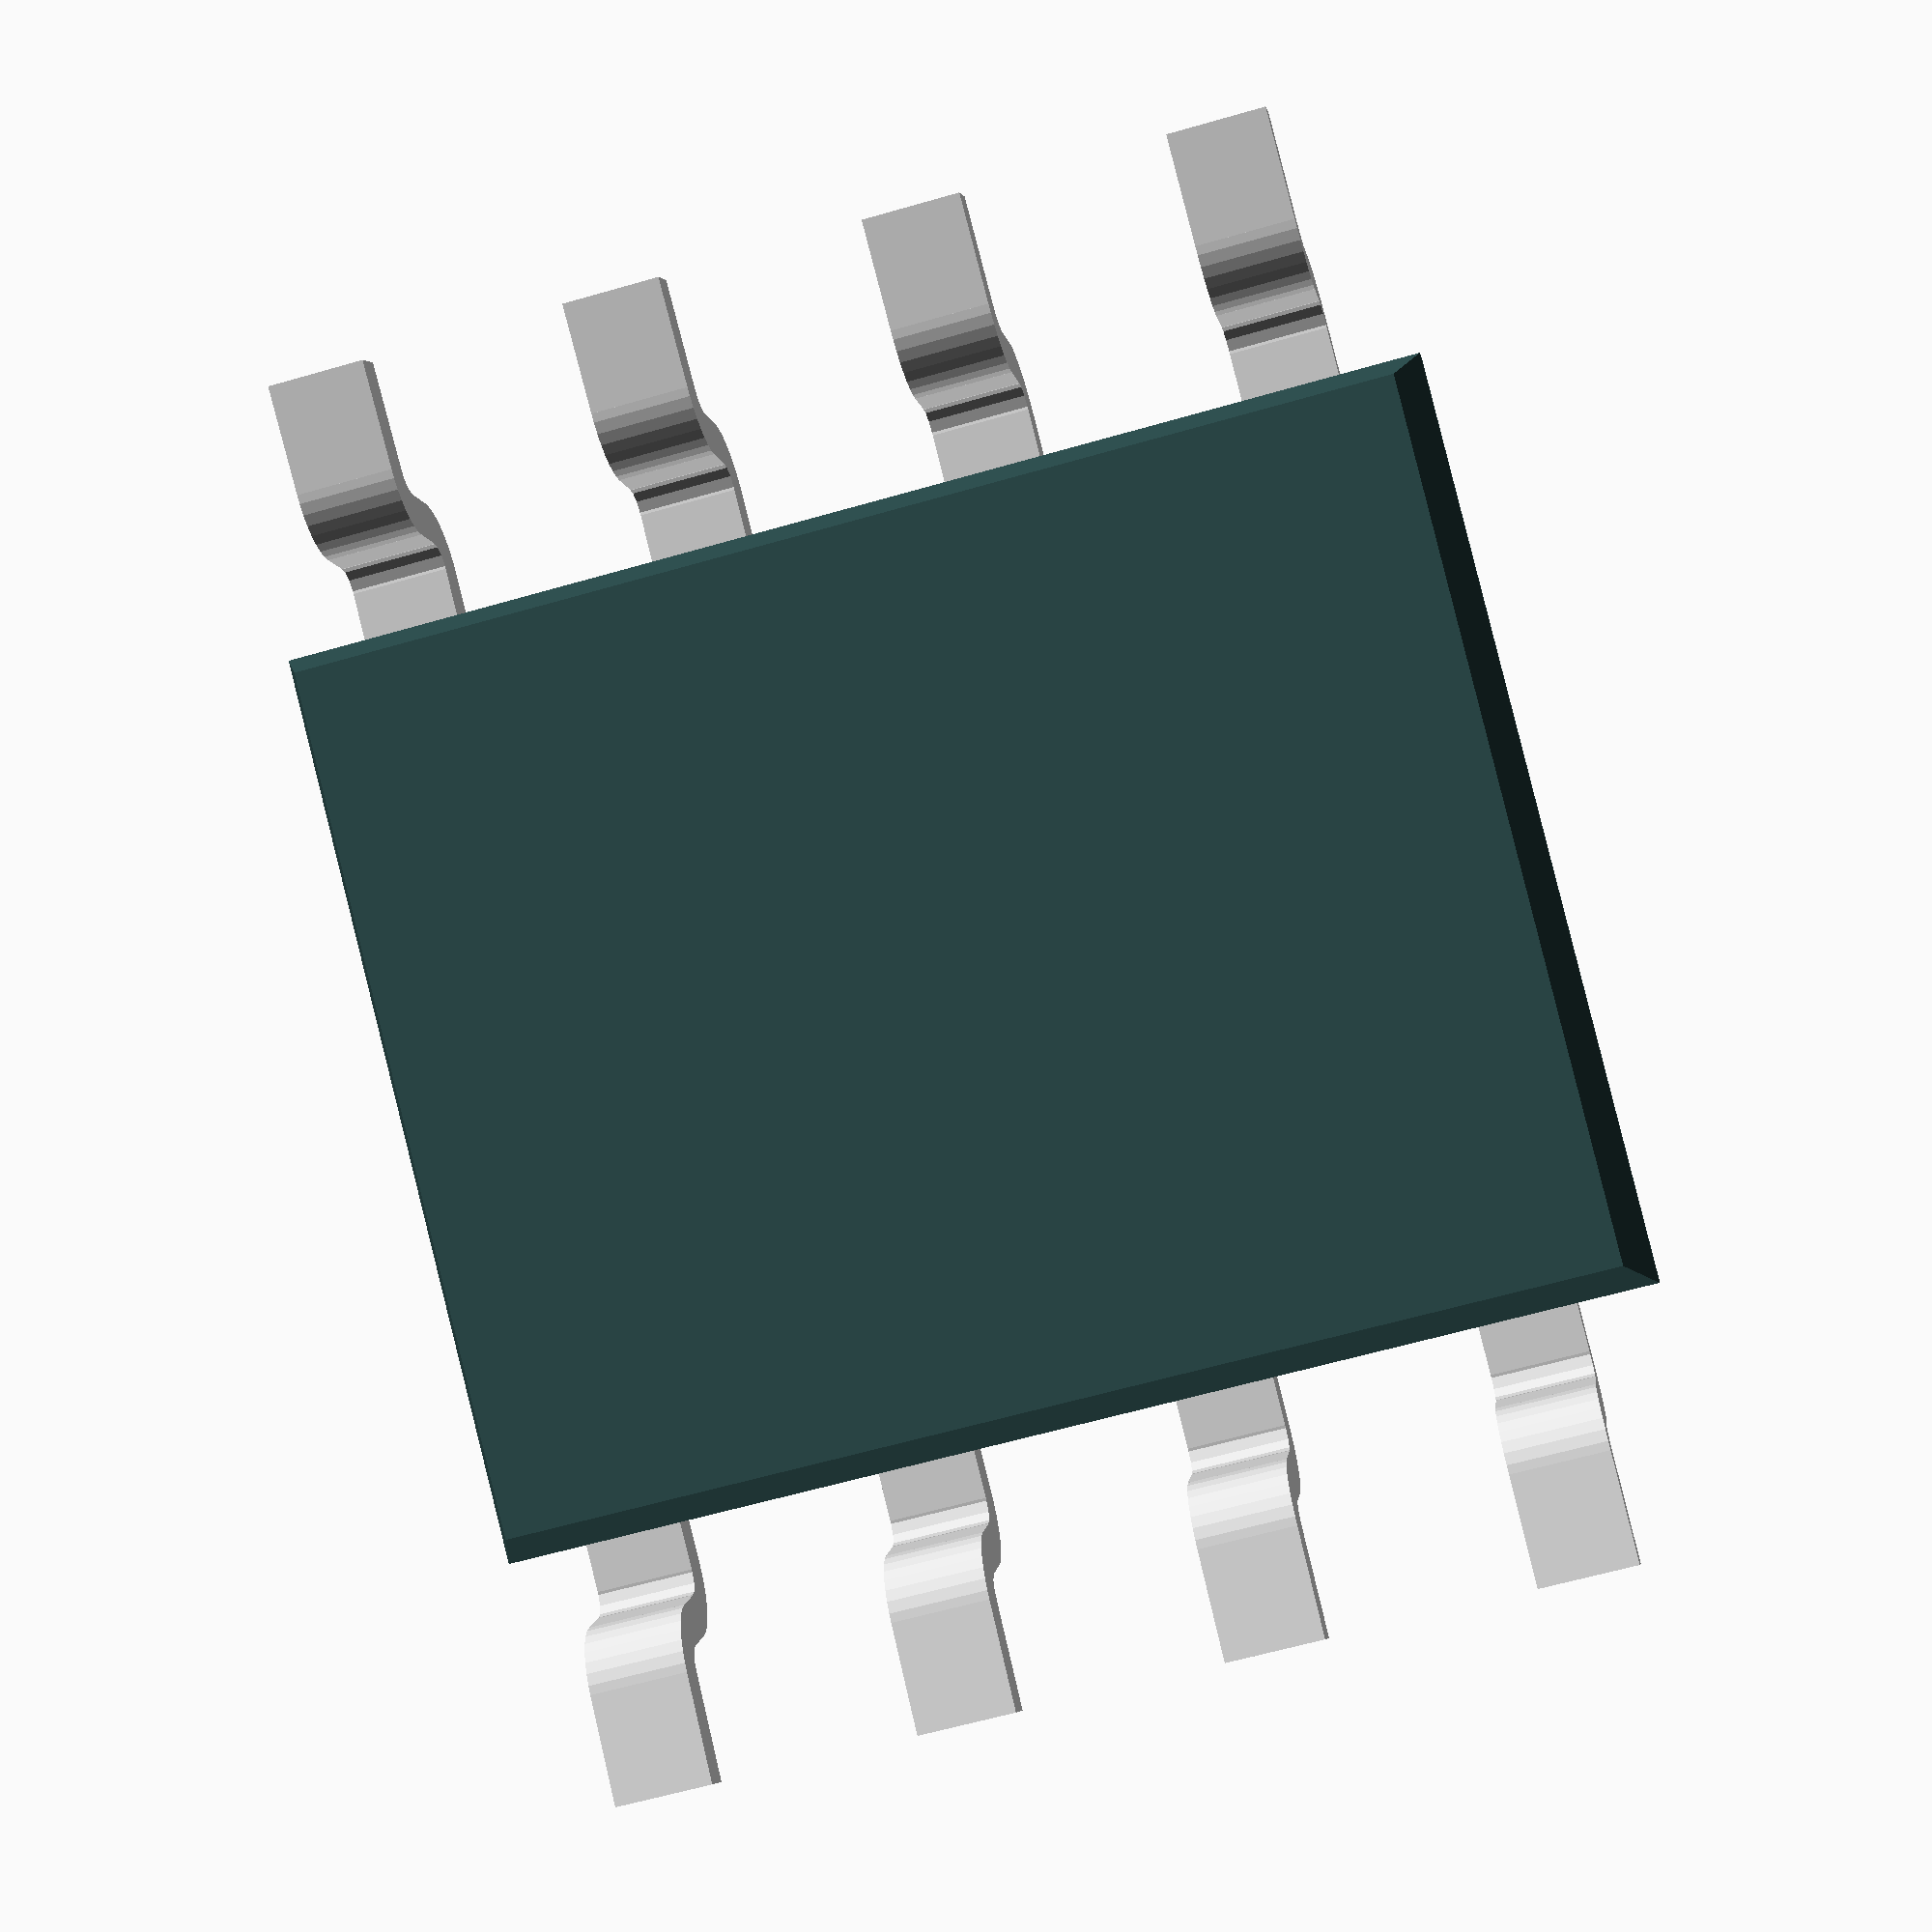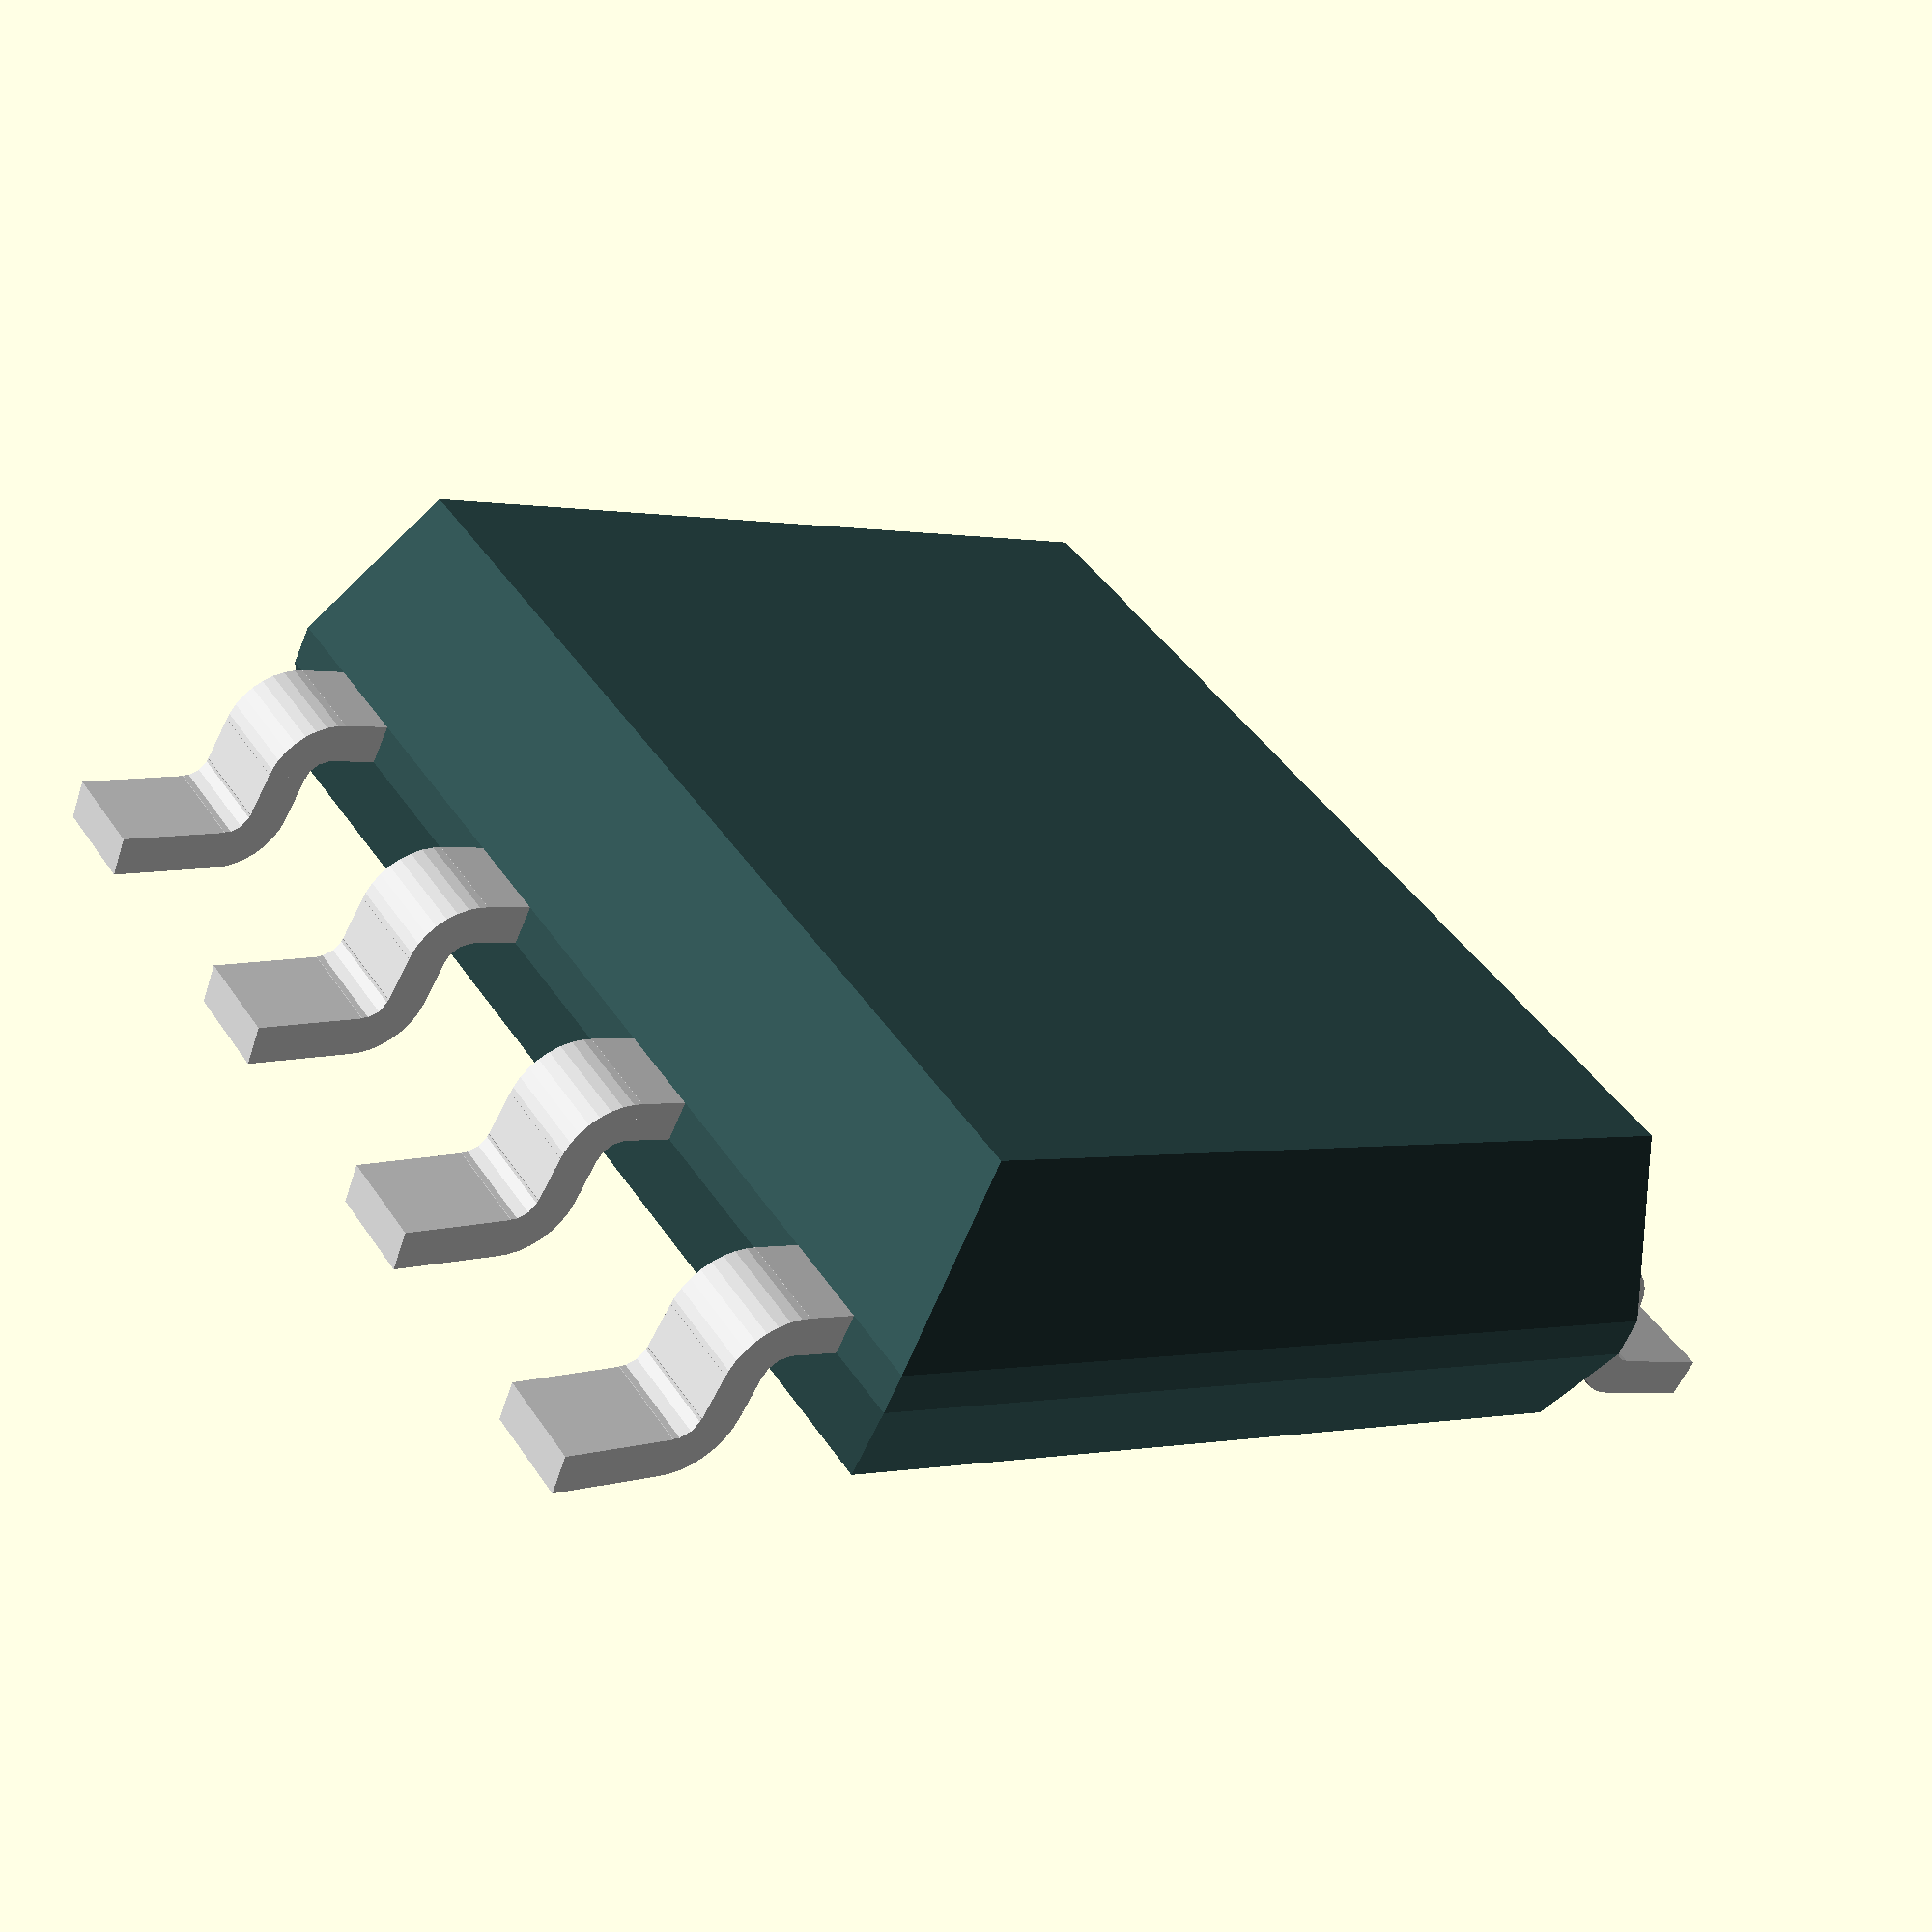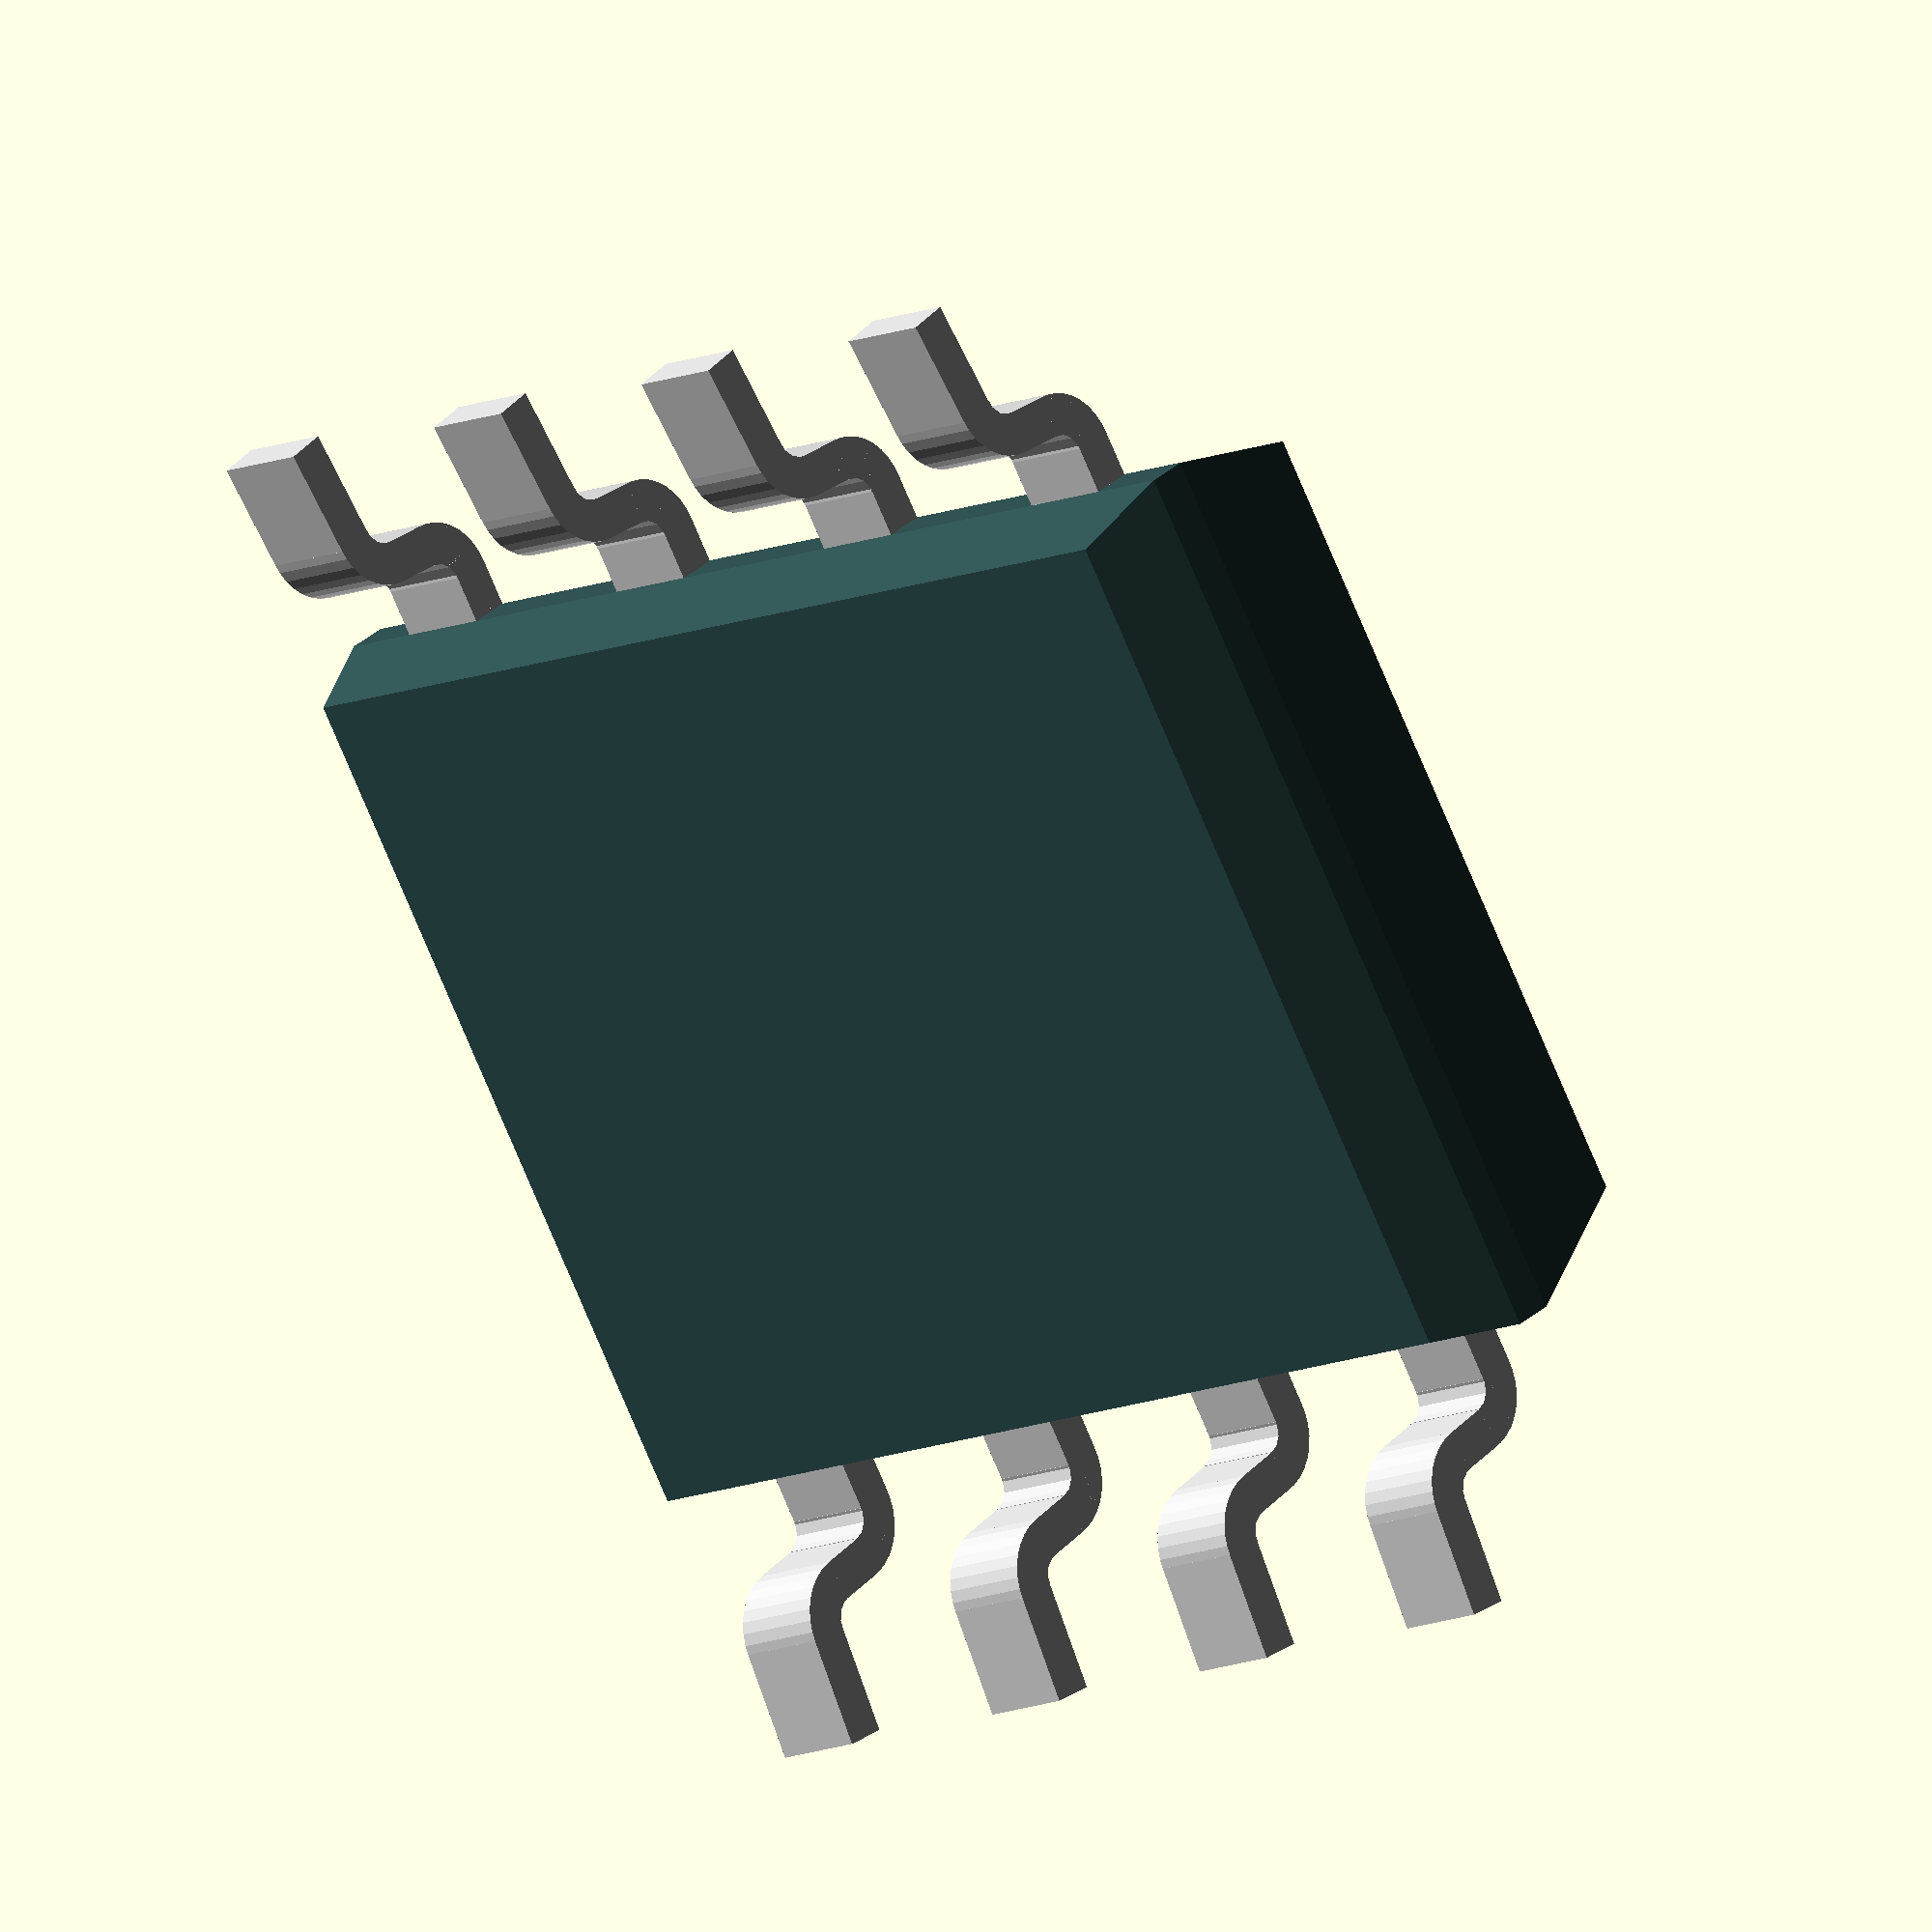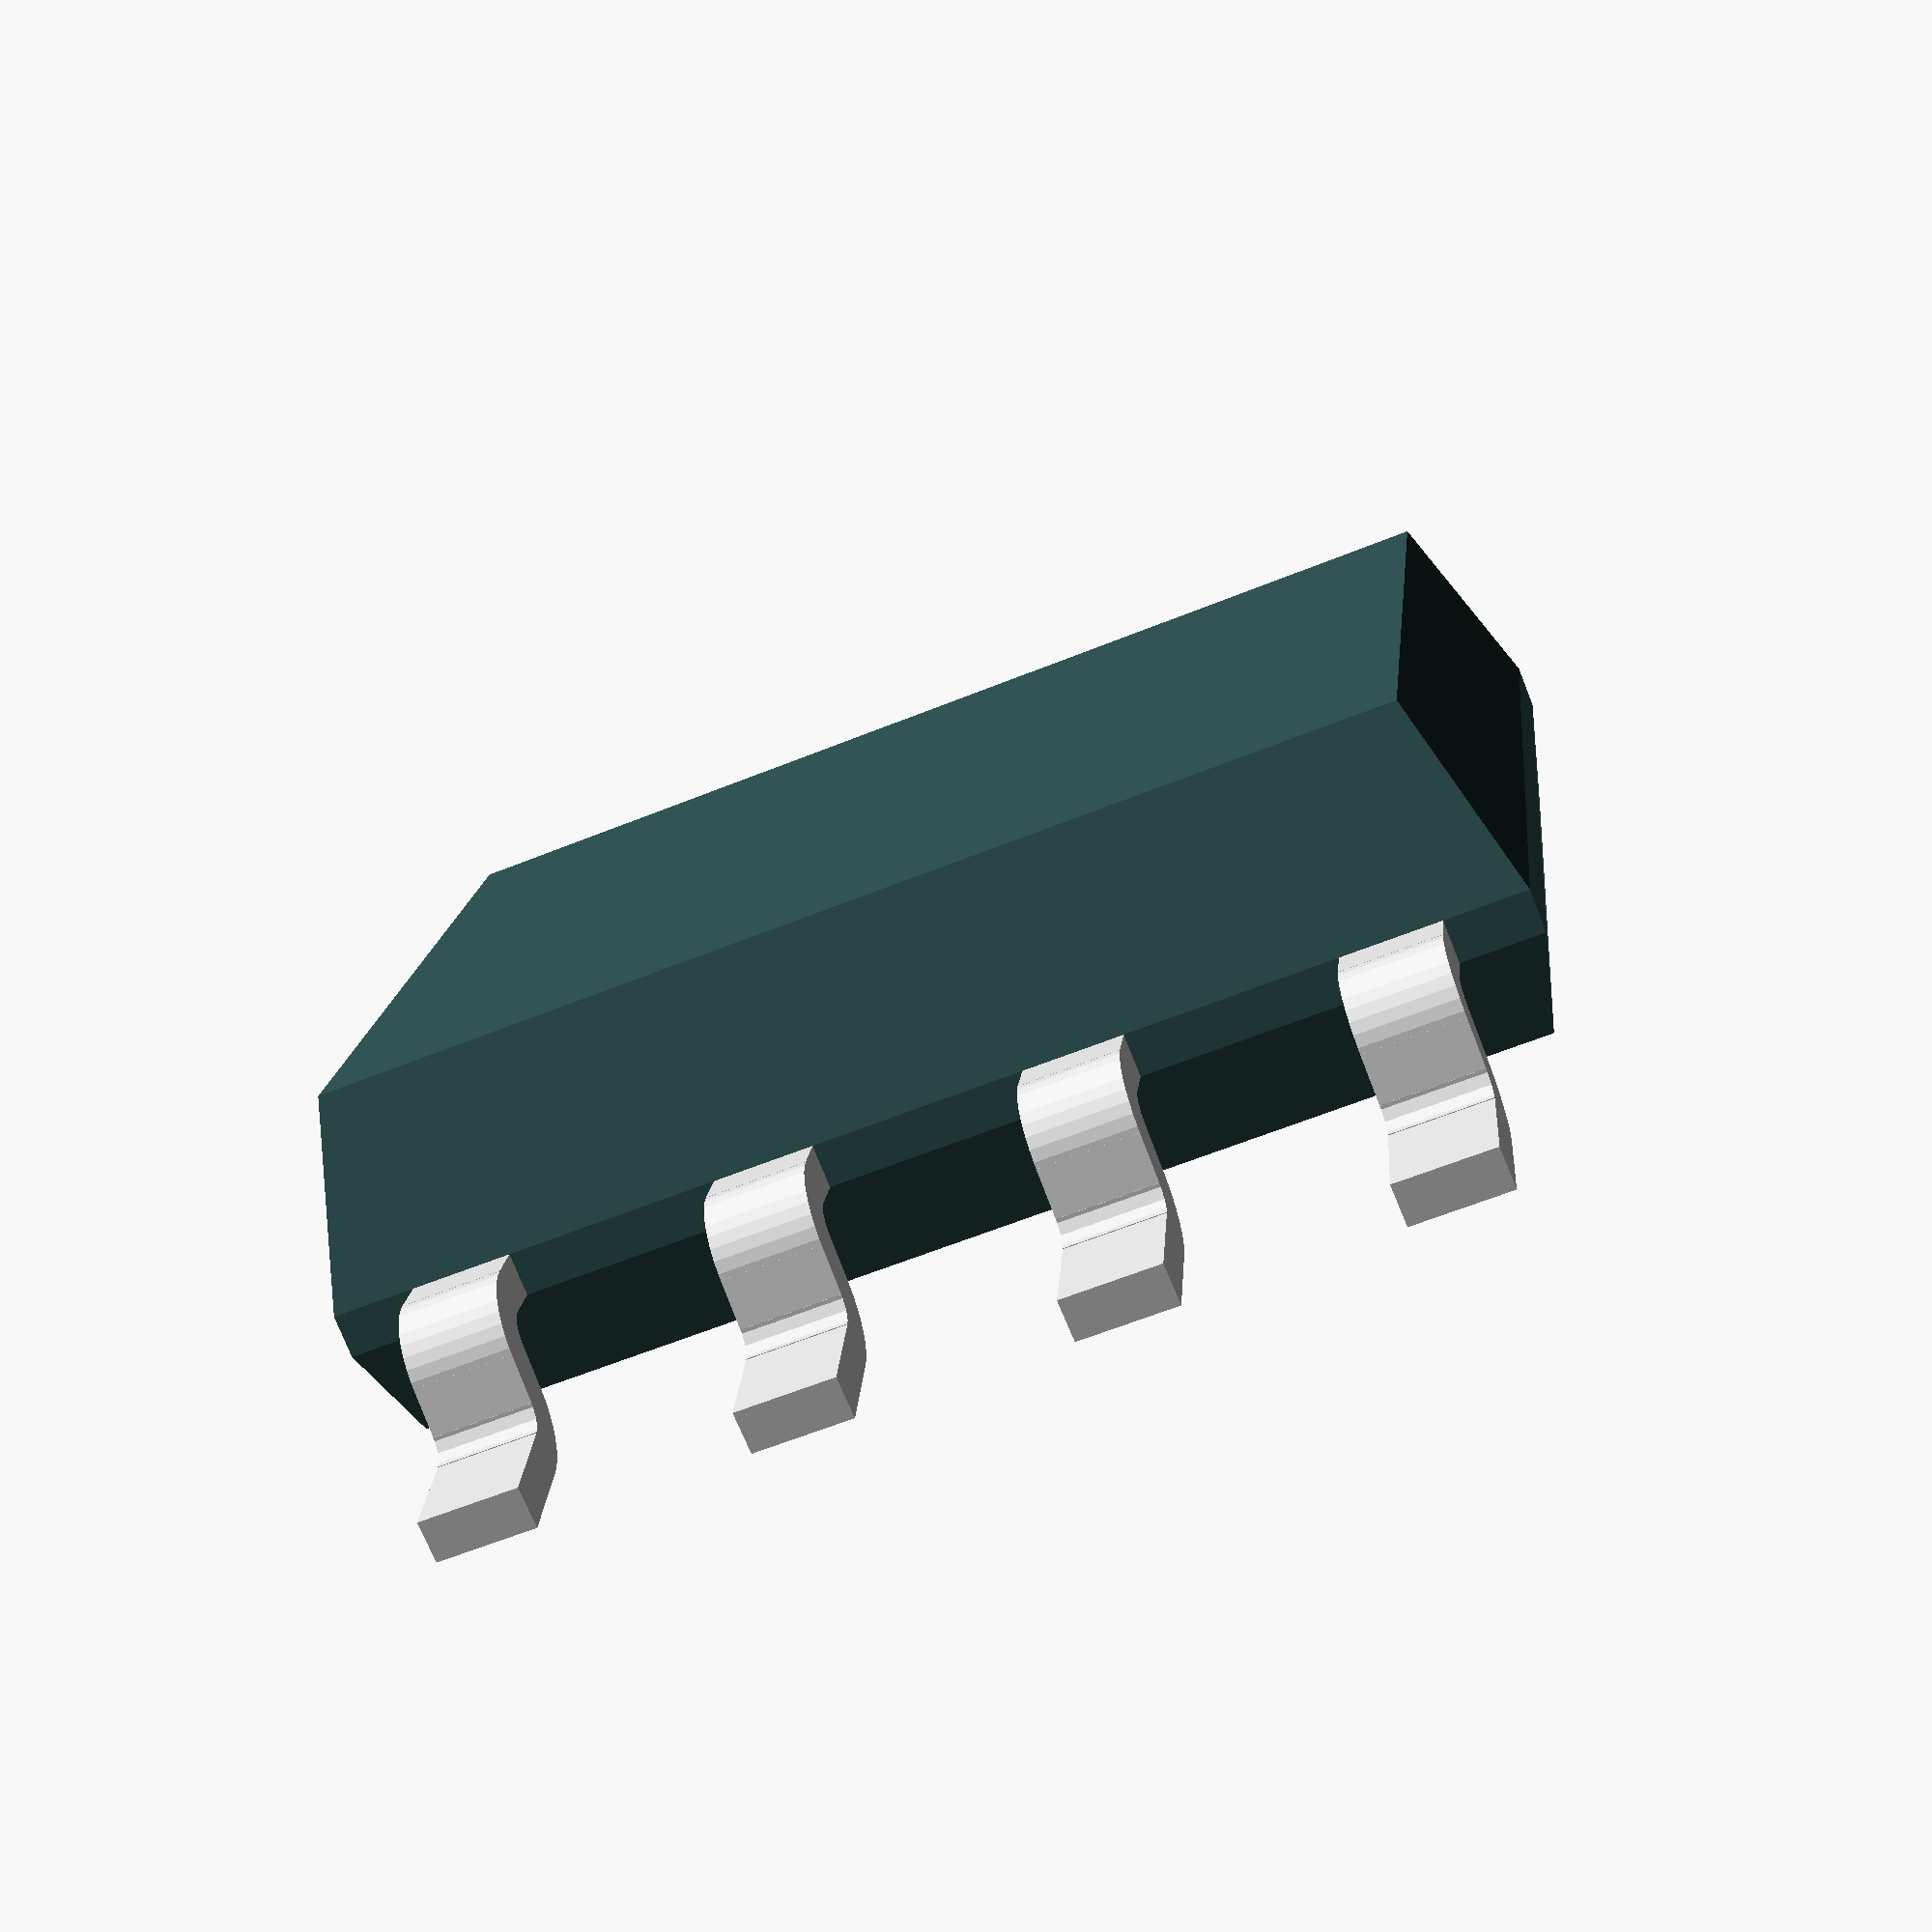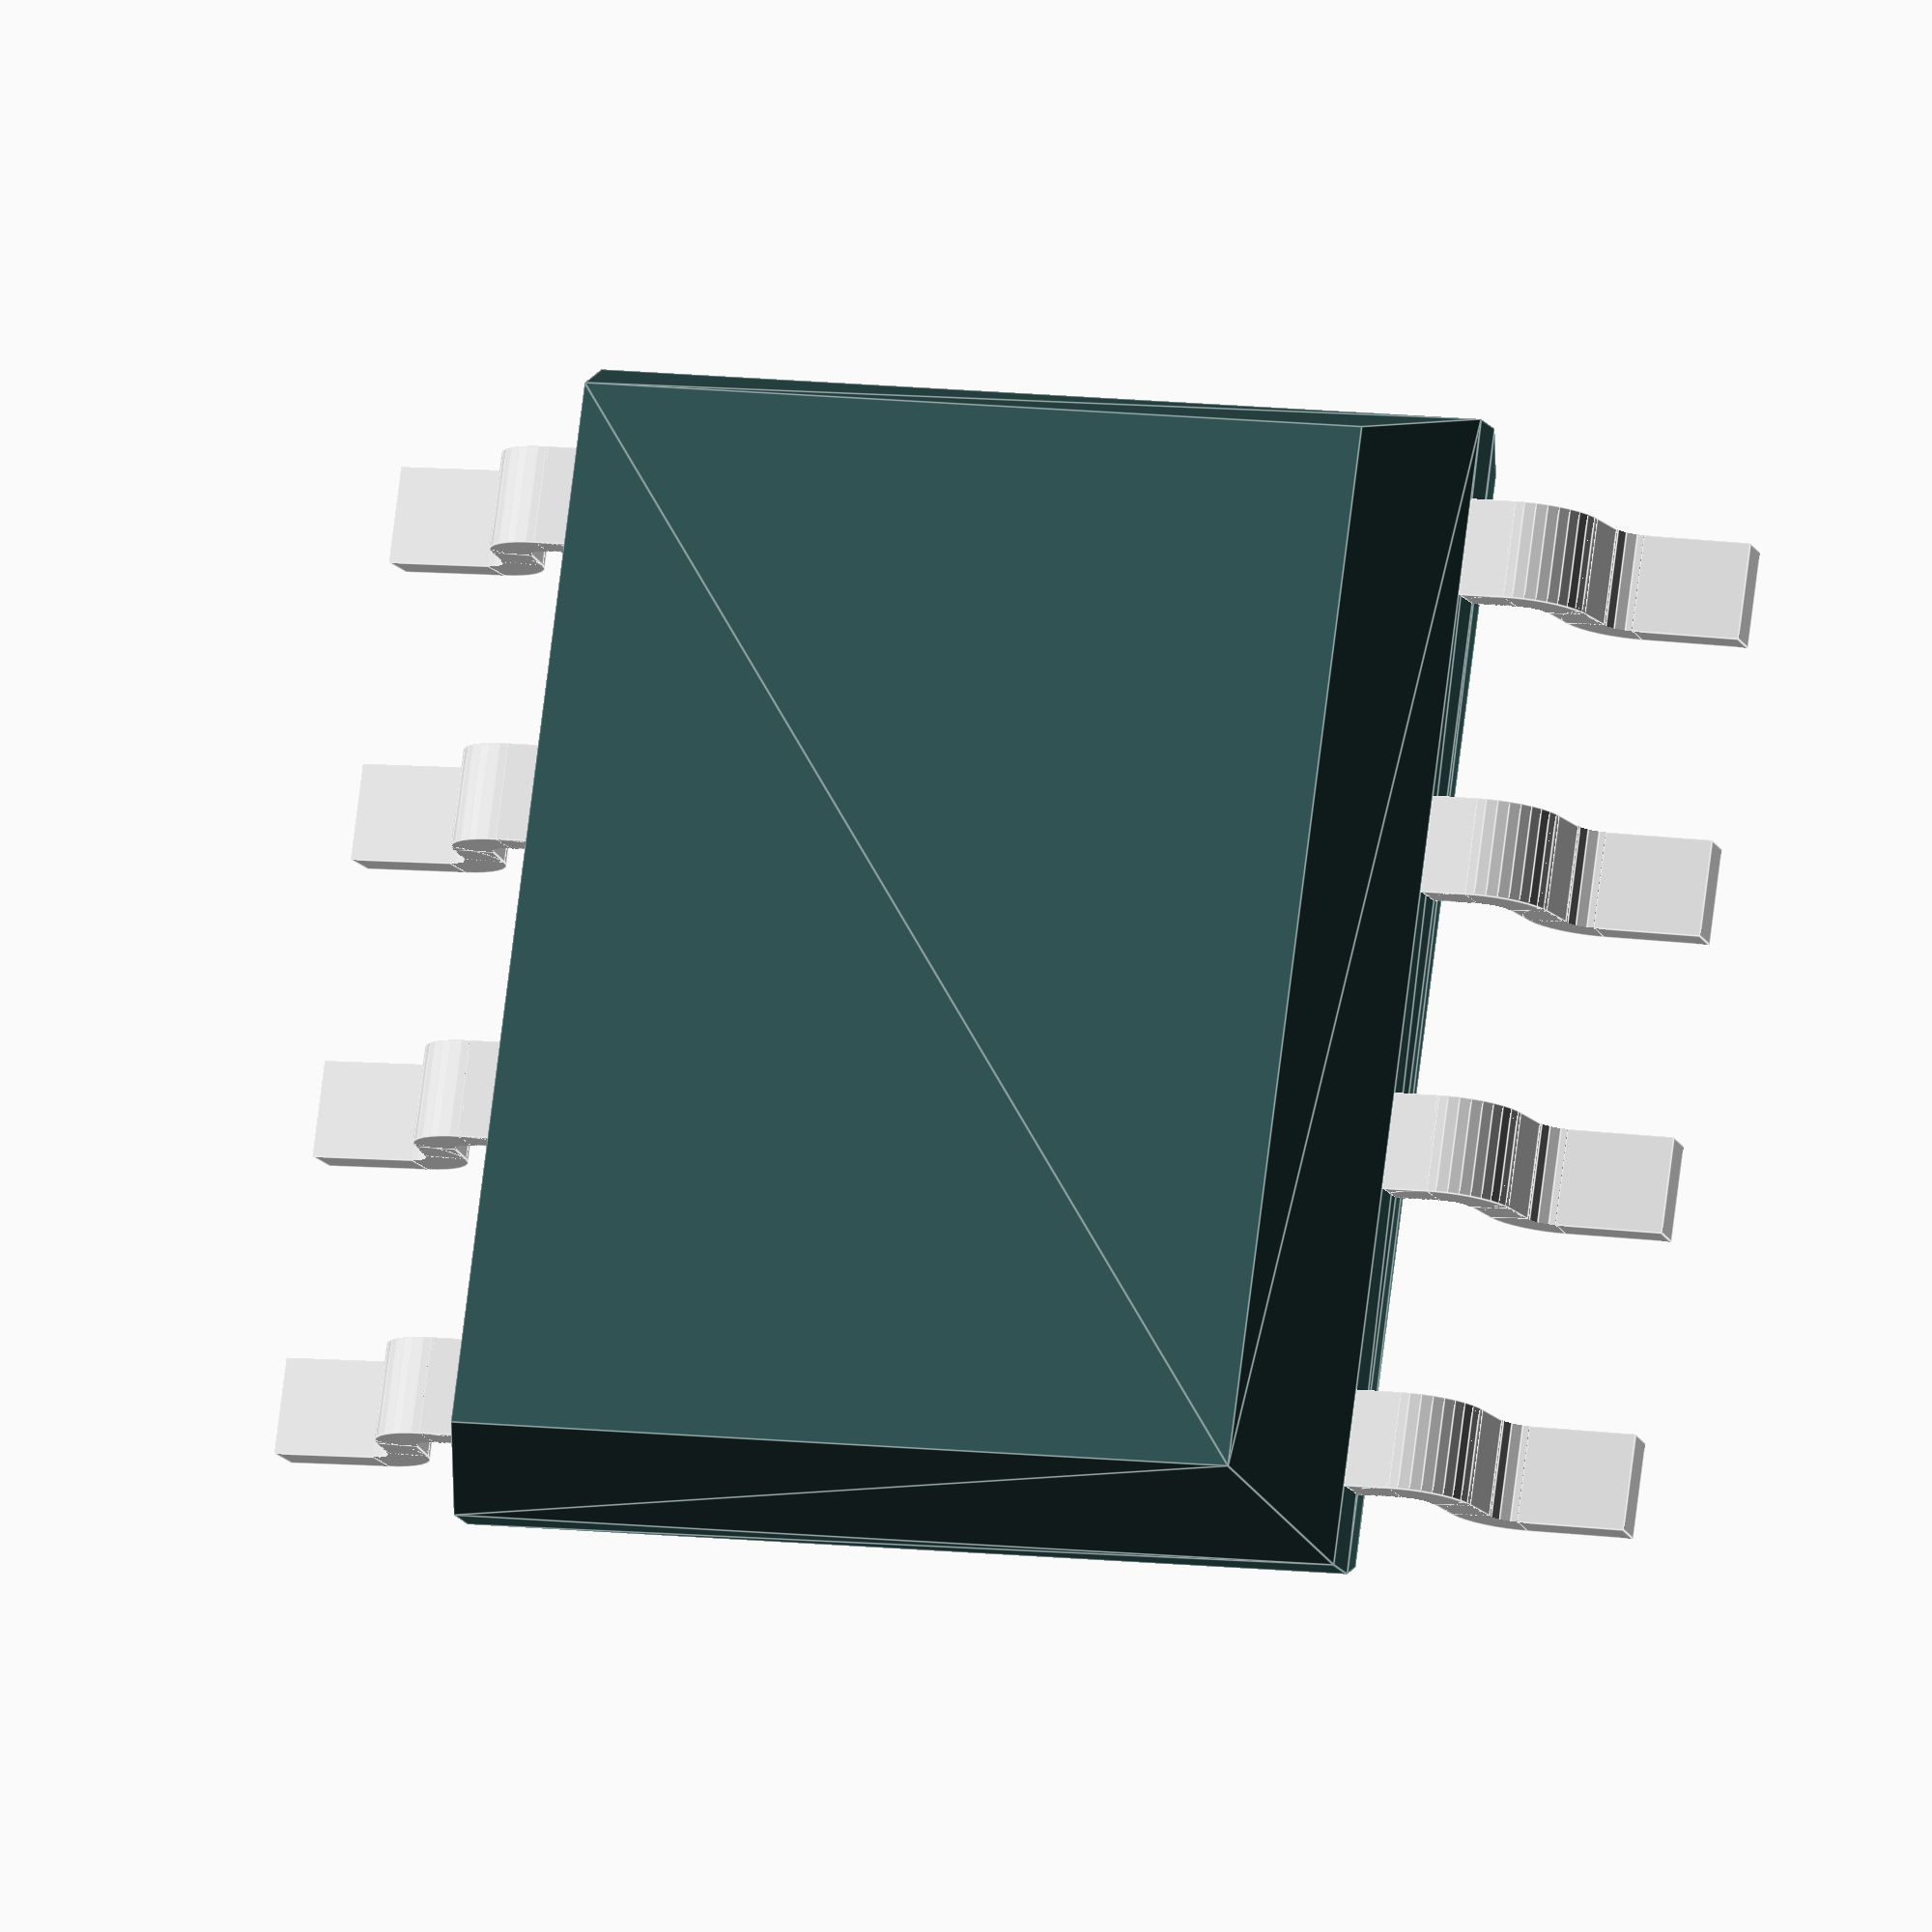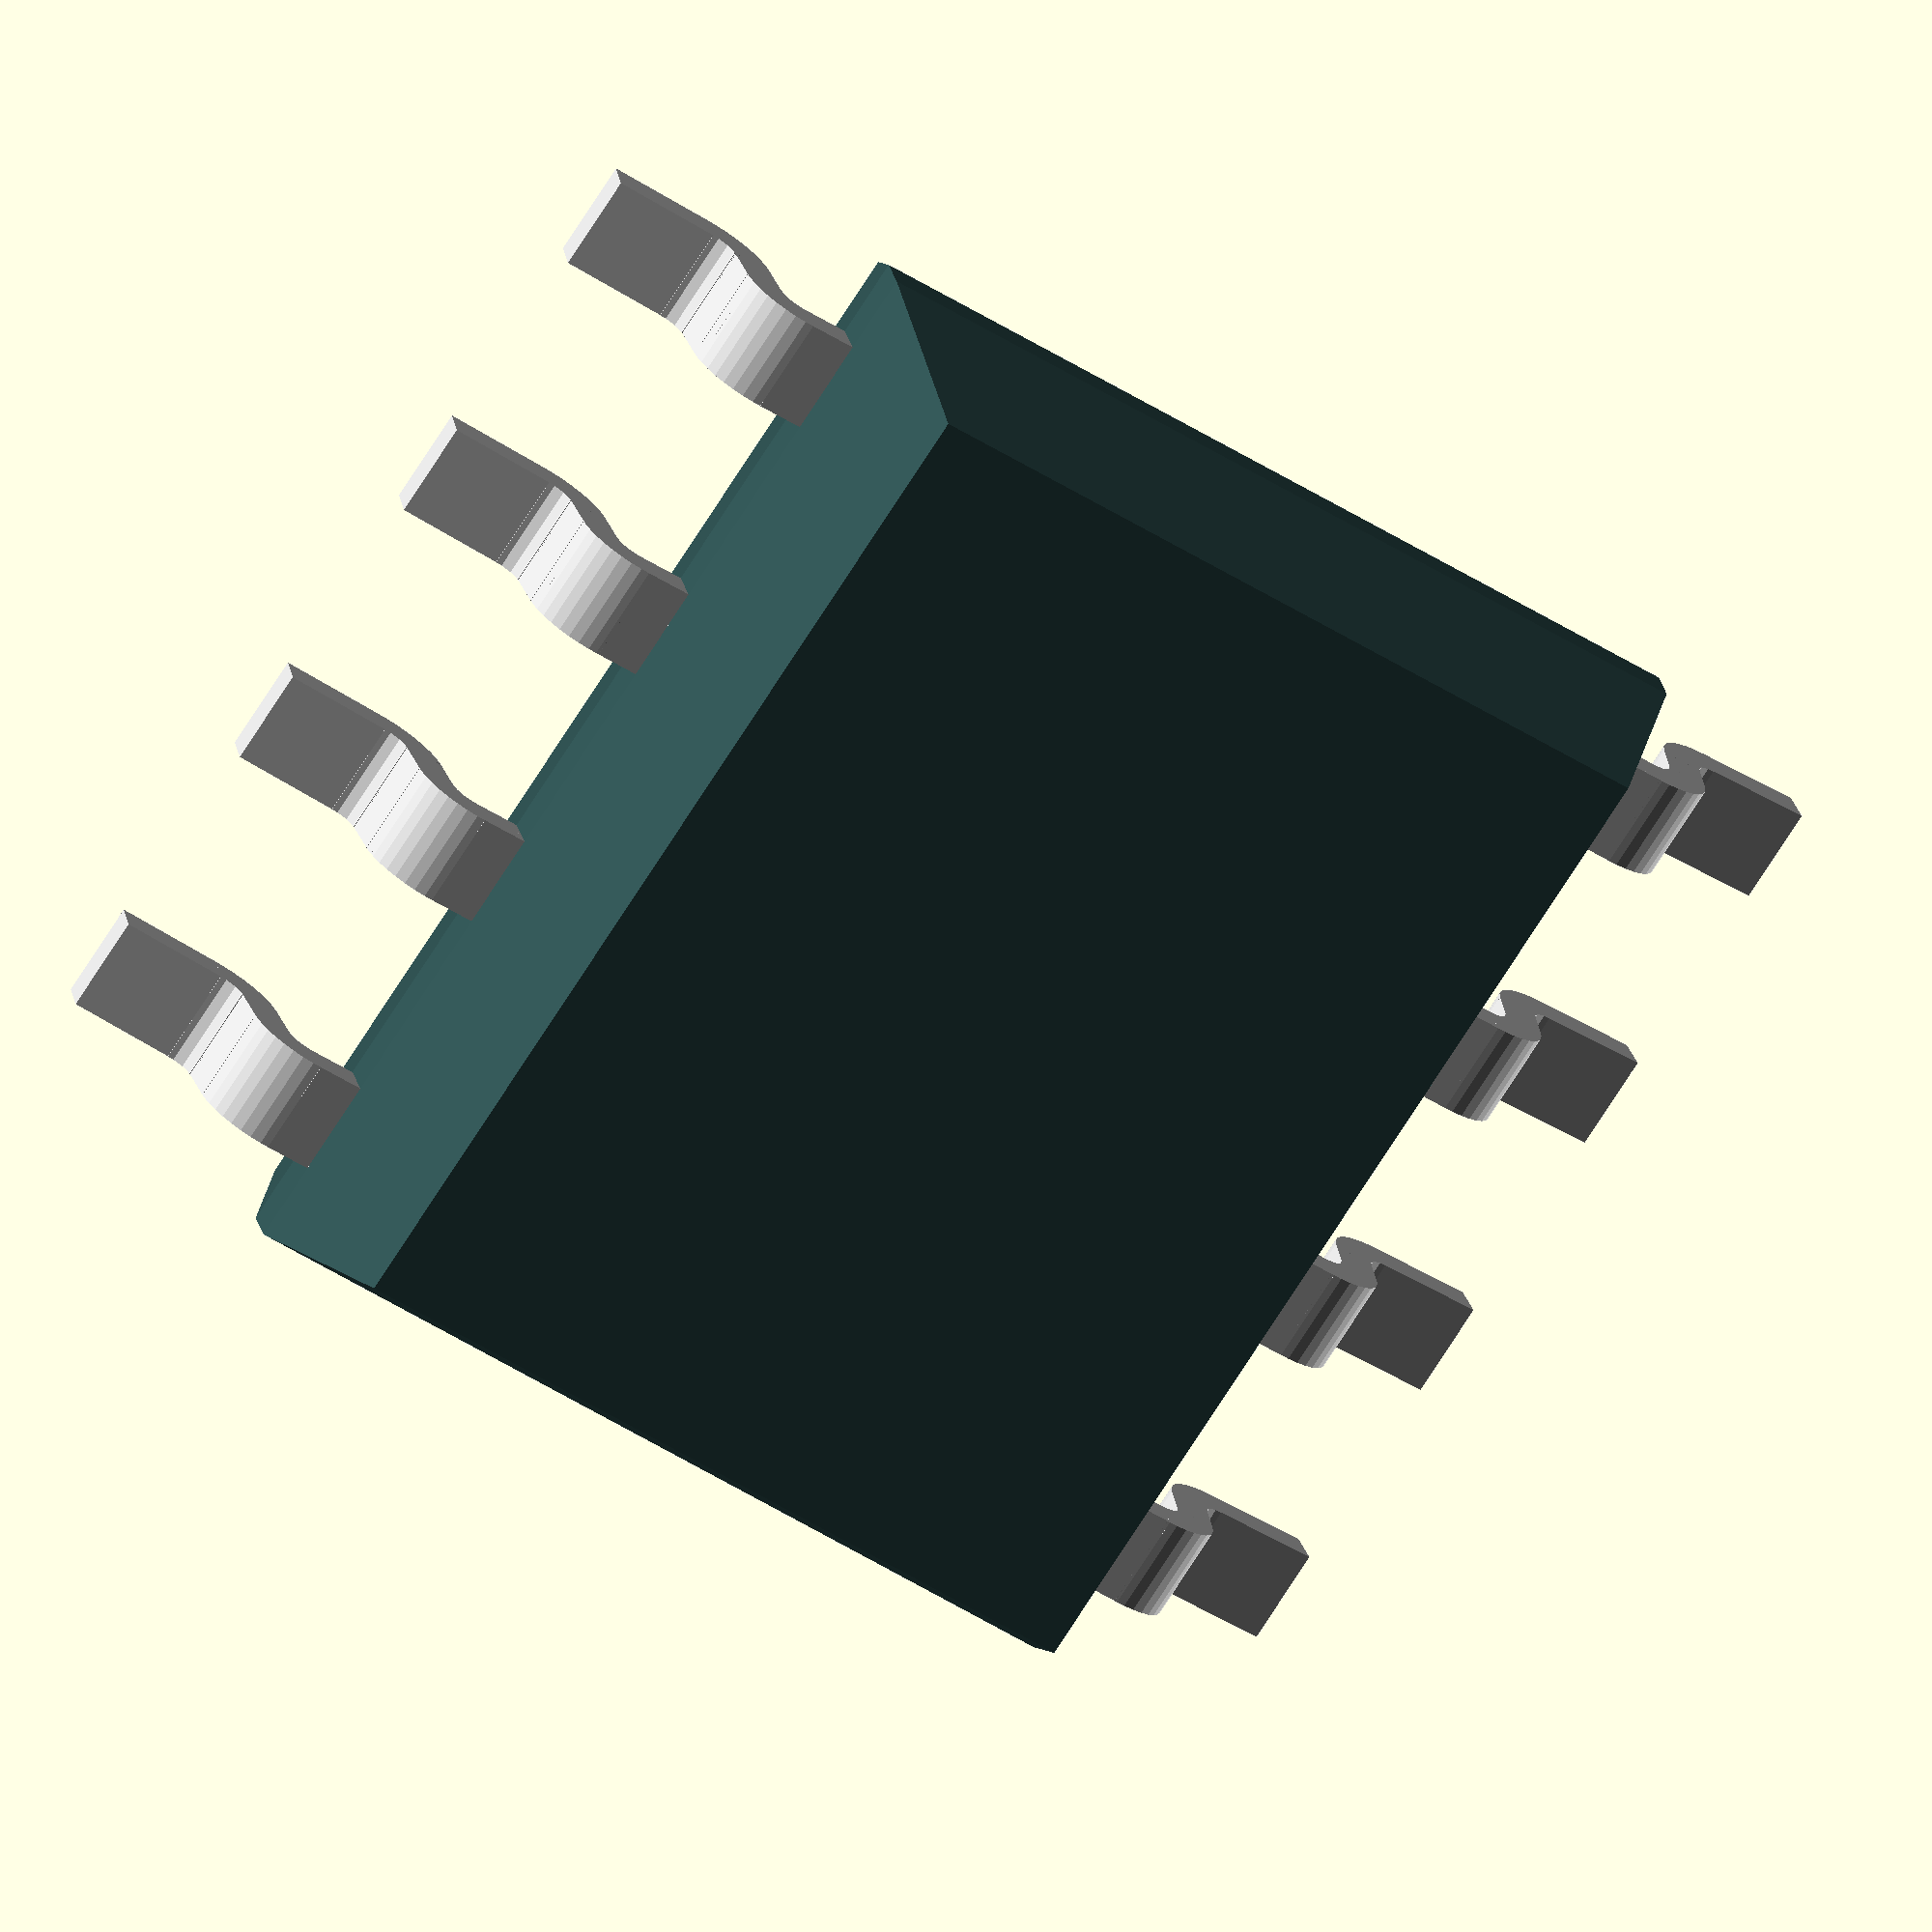
<openscad>
//SMD SOIC IC
//Based on JEDEC MS-012 Issue F Variation AB
// https://github.com/Mechabotix/OpenSCAD

module RenderSOIC(pins)
{
    if((pins < 8) || (pins >16))
    {
        pins = 14; //Set pins to 14 if out of range
    }
    
    D = (((pins/2)-1)*1.25008)+1.14976; //Length of body - depends on number of pins - estimated from Spec


    E1 = 3.9; //Body width
    A1 = 0.175; //body clearance above floor. 0.1 Min. 0.15 Max.
    A = 1.55; //Height of top of body above floor. 1.35 Min.  1.75 Max.
    E = 6; //Width of body + legs
    e = 1.27; //BSC distance between adjacent legs
    b = 0.41; //width of leg leads
    c = 0.175; //height of leg leads
    R = 0.1; //Radius of leg turn > 0.07
    L1 = 1.04; //The total horizontal length of the leg
    Theta = 5; //degrees of theta 1 - the angle the legs rise off the ground
    Theta1 = 4; //4 x Theta1 is degrees the side edges of the body tilt in. Maximim 8 deg.
    Theta2 = 5; //degrees of theta 2 - the angle of the middle section from vertical

    //Other Dimensions
    LegSection1 = 0.2; //The first section from the side of the body
    LegSection2 = 0.2; //The second straight section

    // **** Calculations for Leg Module ****
    //Calculate how far to displace the centre of Leg Section 2 from origin
    LegSection2Hyp = sqrt(((LegSection2/2)*(LegSection2/2))+((c/2)*(c/2)));
    ThetaSection2 = atan(LegSection2/c);
    ThetaSection2Center = ThetaSection2 - Theta2;
    LegSection2CenterX = LegSection1 + (R*cos(Theta2)) + (LegSection2Hyp * cos(ThetaSection2Center));
    LegSection2CenterZ = (c/2) + R - (R*sin(Theta2)) + (LegSection2Hyp * sin(ThetaSection2Center));

    //Leg Bend 2 Calculations
    ThetaBend2 = 90-Theta2-Theta;
    LegBend2XTrans = LegSection1 + (R*cos(Theta2)) + 2*(LegSection2Hyp * cos(ThetaSection2Center))+(R*cos(Theta2));
    LegBend2YTrans = (c/2) + R - (R*sin(Theta2)) + 2*(LegSection2Hyp * sin(ThetaSection2Center))-(R*sin(Theta2));

    //Leg Section 3 Calculations (Needs Fixing)
    XOriginToLeg3Left = (LegSection1 + (R*cos(Theta2)) + 2*(LegSection2Hyp * cos(ThetaSection2Center))+(R*cos(Theta2)))-((R+c)*sin(Theta));
    LegSection3Horizintal = L1 - (c*sin(Theta)) - (XOriginToLeg3Left); //which equals LegSection3*Cos(Theta)
    LegSection3 = LegSection3Horizintal / cos(Theta);

    ThetaP = atan((R+(c/2))/(LegSection3/2));
    ThetaQ = 90 - ThetaP - Theta;
    LegSection3deltaHyp = sqrt(((R+(c/2))*(R+(c/2)))+((LegSection3/2)*(LegSection3/2)));
    LegSection3deltaX = LegSection3deltaHyp * sin(ThetaQ); //X distance from centre of bend2 to centre of LegSection3
    LegSection3deltaY = LegSection3deltaHyp * cos(ThetaQ); //Y distance from centre of bend2 to centre of LegSection3
    LegSection3XTrans = LegBend2XTrans + LegSection3deltaX;
    LegSection3ZTrans = LegBend2YTrans + LegSection3deltaY;

    //calculate distace from origin to bottom of leg section 3 so the pin can be shifted up the z-axis
    LegZTranslate = LegSection3ZTrans + (c/2)*cos(Theta) + (LegSection3/2)*sin(Theta);

    module AddLeg(x,y,rotZ)
    {
        //This module creates a leg/pin.
        


        //IC Leg
        color("LightGrey")
        translate([x,y,LegZTranslate])//translate leg based on values passed to module
        rotate([0,0,rotZ])//rotate the leg around Z based on values passed to module
        union()
        {
            //Leg Section 1
            translate([LegSection1/2,0,0])
                cube([LegSection1,b,c], center = true);

            //Leg Bend 1 - 
            translate([LegSection1,0,-(R+(c/2))])
                rotate([90,0,0])
                    difference()
                    {
                        difference()
                        {
                           difference()
                            {
                                difference()
                                {
                                    //Radius corner for leg
                                    cylinder(r=(R+c), h=b, $fa=1, $fs=0.05, center = true);
                                    cylinder(r=R, h=(b+0.1), $fa=1, $fs=0.05, center = true);
                                }
                                //Clear off the left side of the cylinder to make a 90 deg angle
                                translate ([-(((2*R)+c)/2),0,0]) //shift -x direction by 1/2 the width of the block
                                    cube([((2*R)+c),((4*R)+c),b+0.1], center = true);
                            }
                            //Create a block angled up 5 degrees
                            rotate([0,0,Theta2])
                                translate ([((2*R)+c)/2,-((2*R)+c)/2,0])
                                    cube([((2*R)+c),((2*R)+c),b+0.2], center = true);
                        }
                        //Clear out any remaining parts of the cylinder in the bottom half
                        translate([0,-(((2*R)+c)/2),0])//shift -y direction by 1/2 the height of the block
                            rotate([0,0,0])
                                cube([((4*R)+c),((2*R)+c),b+0.3], center= true);   
                    };
                    
            //Leg Section 2
            translate([LegSection2CenterX,0,-LegSection2CenterZ])
                  rotate([0,-Theta2,0])
                    cube([c,b,LegSection2], center = true);
                    
            //Leg Bend 2
            translate([LegBend2XTrans,0,-LegBend2YTrans])
                rotate([90,0,0])
                    difference()
                    {
                        difference()
                        {
                            //Radius corner for leg
                            cylinder(r=(R+c), h=b, $fa=1, $fs=0.05, center = true);
                            cylinder(r=R, h=(b+0.1), $fa=1, $fs=0.05, center = true);
                        }
                        union()
                        {
                            translate([0,(R+c+0.05)/2,0])
                                cube([2*(R+c+0.05),(R+c+0.05),b+0.15], center = true);

                            translate([((R+c+0.05)/2),-((R+c+0.05)/2),0])
                                cube([(R+c+0.05),(R+c+0.055),b+0.15], center = true);

                            translate([0,0,-(b+0.15)/2])
                                rotate([0,0,90+Theta])
                                    cube([(R+c+0.05),(R+c+0.05),b+0.15], center = false);

                            translate([0,0,-(b+0.15)/2])
                                rotate([0,0,-(90+Theta2)])
                                    cube([(R+c+0.05),(R+c+0.05),b+0.15], center = false);
                        }
                    };

            //Leg Section 3
            translate([LegSection3XTrans,0,-LegSection3ZTrans])
                rotate([0,Theta,0])
                    cube([LegSection3,b,c], center = true);
        }
    }



    //Add Legs using module
    for (p = [1:(pins/2)])
    {
        AddLeg(E1/2,(e*p)-(((pins/2)*e/2)+e/2),0);
        AddLeg(-E1/2,(e*p)-(((pins/2)*e/2)+e/2),180);
    }

    //Polyhedron Body

    //Inset Calculations for top and bottom of body
    InsetT = tan(4*Theta1) * (A-(LegZTranslate + (c/2)));
    InsetB = tan(4*Theta1) * (LegZTranslate - ((c/2)+A1));

    color("DarkSlateGrey")
    polyhedron(
    points=
    [
        [E1/2-InsetT,D/2-InsetT,A],[E1/2-InsetT,-(D/2-InsetT),A],[-(E1/2-InsetT),-(D/2-InsetT),A],[-(E1/2-InsetT),(D/2-InsetT),A], //top
        [E1/2,D/2,LegZTranslate+(c/2)],[E1/2,-D/2,LegZTranslate+(c/2)],[-E1/2,-D/2,LegZTranslate+(c/2)],[-E1/2,D/2,LegZTranslate+(c/2)],
        [E1/2,D/2,LegZTranslate-(c/2)],[E1/2,-D/2,LegZTranslate-(c/2)],[-E1/2,-D/2,LegZTranslate-(c/2)],[-E1/2,D/2,LegZTranslate-(c/2)],
        [E1/2-InsetB,D/2-InsetB,A1],[E1/2-InsetB,-(D/2-InsetB),A1],[-(E1/2-InsetB),-(D/2-InsetB),A1],[-(E1/2-InsetB),D/2-InsetB,A1] //bottom
    ],
    faces =
    [
        [0,1,3],[1,2,3], //Top
        [0,4,5],[0,5,1],[1,5,6],[1,6,2],[2,6,3],[3,6,7],[3,4,0],[3,7,4],
        [4,8,9],[4,9,5],[5,9,10],[5,10,6],[6,10,11],[6,11,7],[7,8,4],[7,11,8], //sides where pins exit
        [8,12,13],[8,13,9],[9,13,14],[9,14,10],[10,14,15],[10,15,11],[11,15,12],[11,12,8],
        [12,15,13],[13,15,14] //Bottom
    ]
    );
}
RenderSOIC(8);

</openscad>
<views>
elev=181.1 azim=284.2 roll=351.8 proj=p view=wireframe
elev=240.5 azim=325.9 roll=202.2 proj=p view=solid
elev=328.3 azim=299.9 roll=218.4 proj=o view=solid
elev=76.7 azim=276.1 roll=21.8 proj=p view=wireframe
elev=193.7 azim=7.6 roll=161.3 proj=o view=edges
elev=156.7 azim=33.2 roll=190.9 proj=o view=wireframe
</views>
